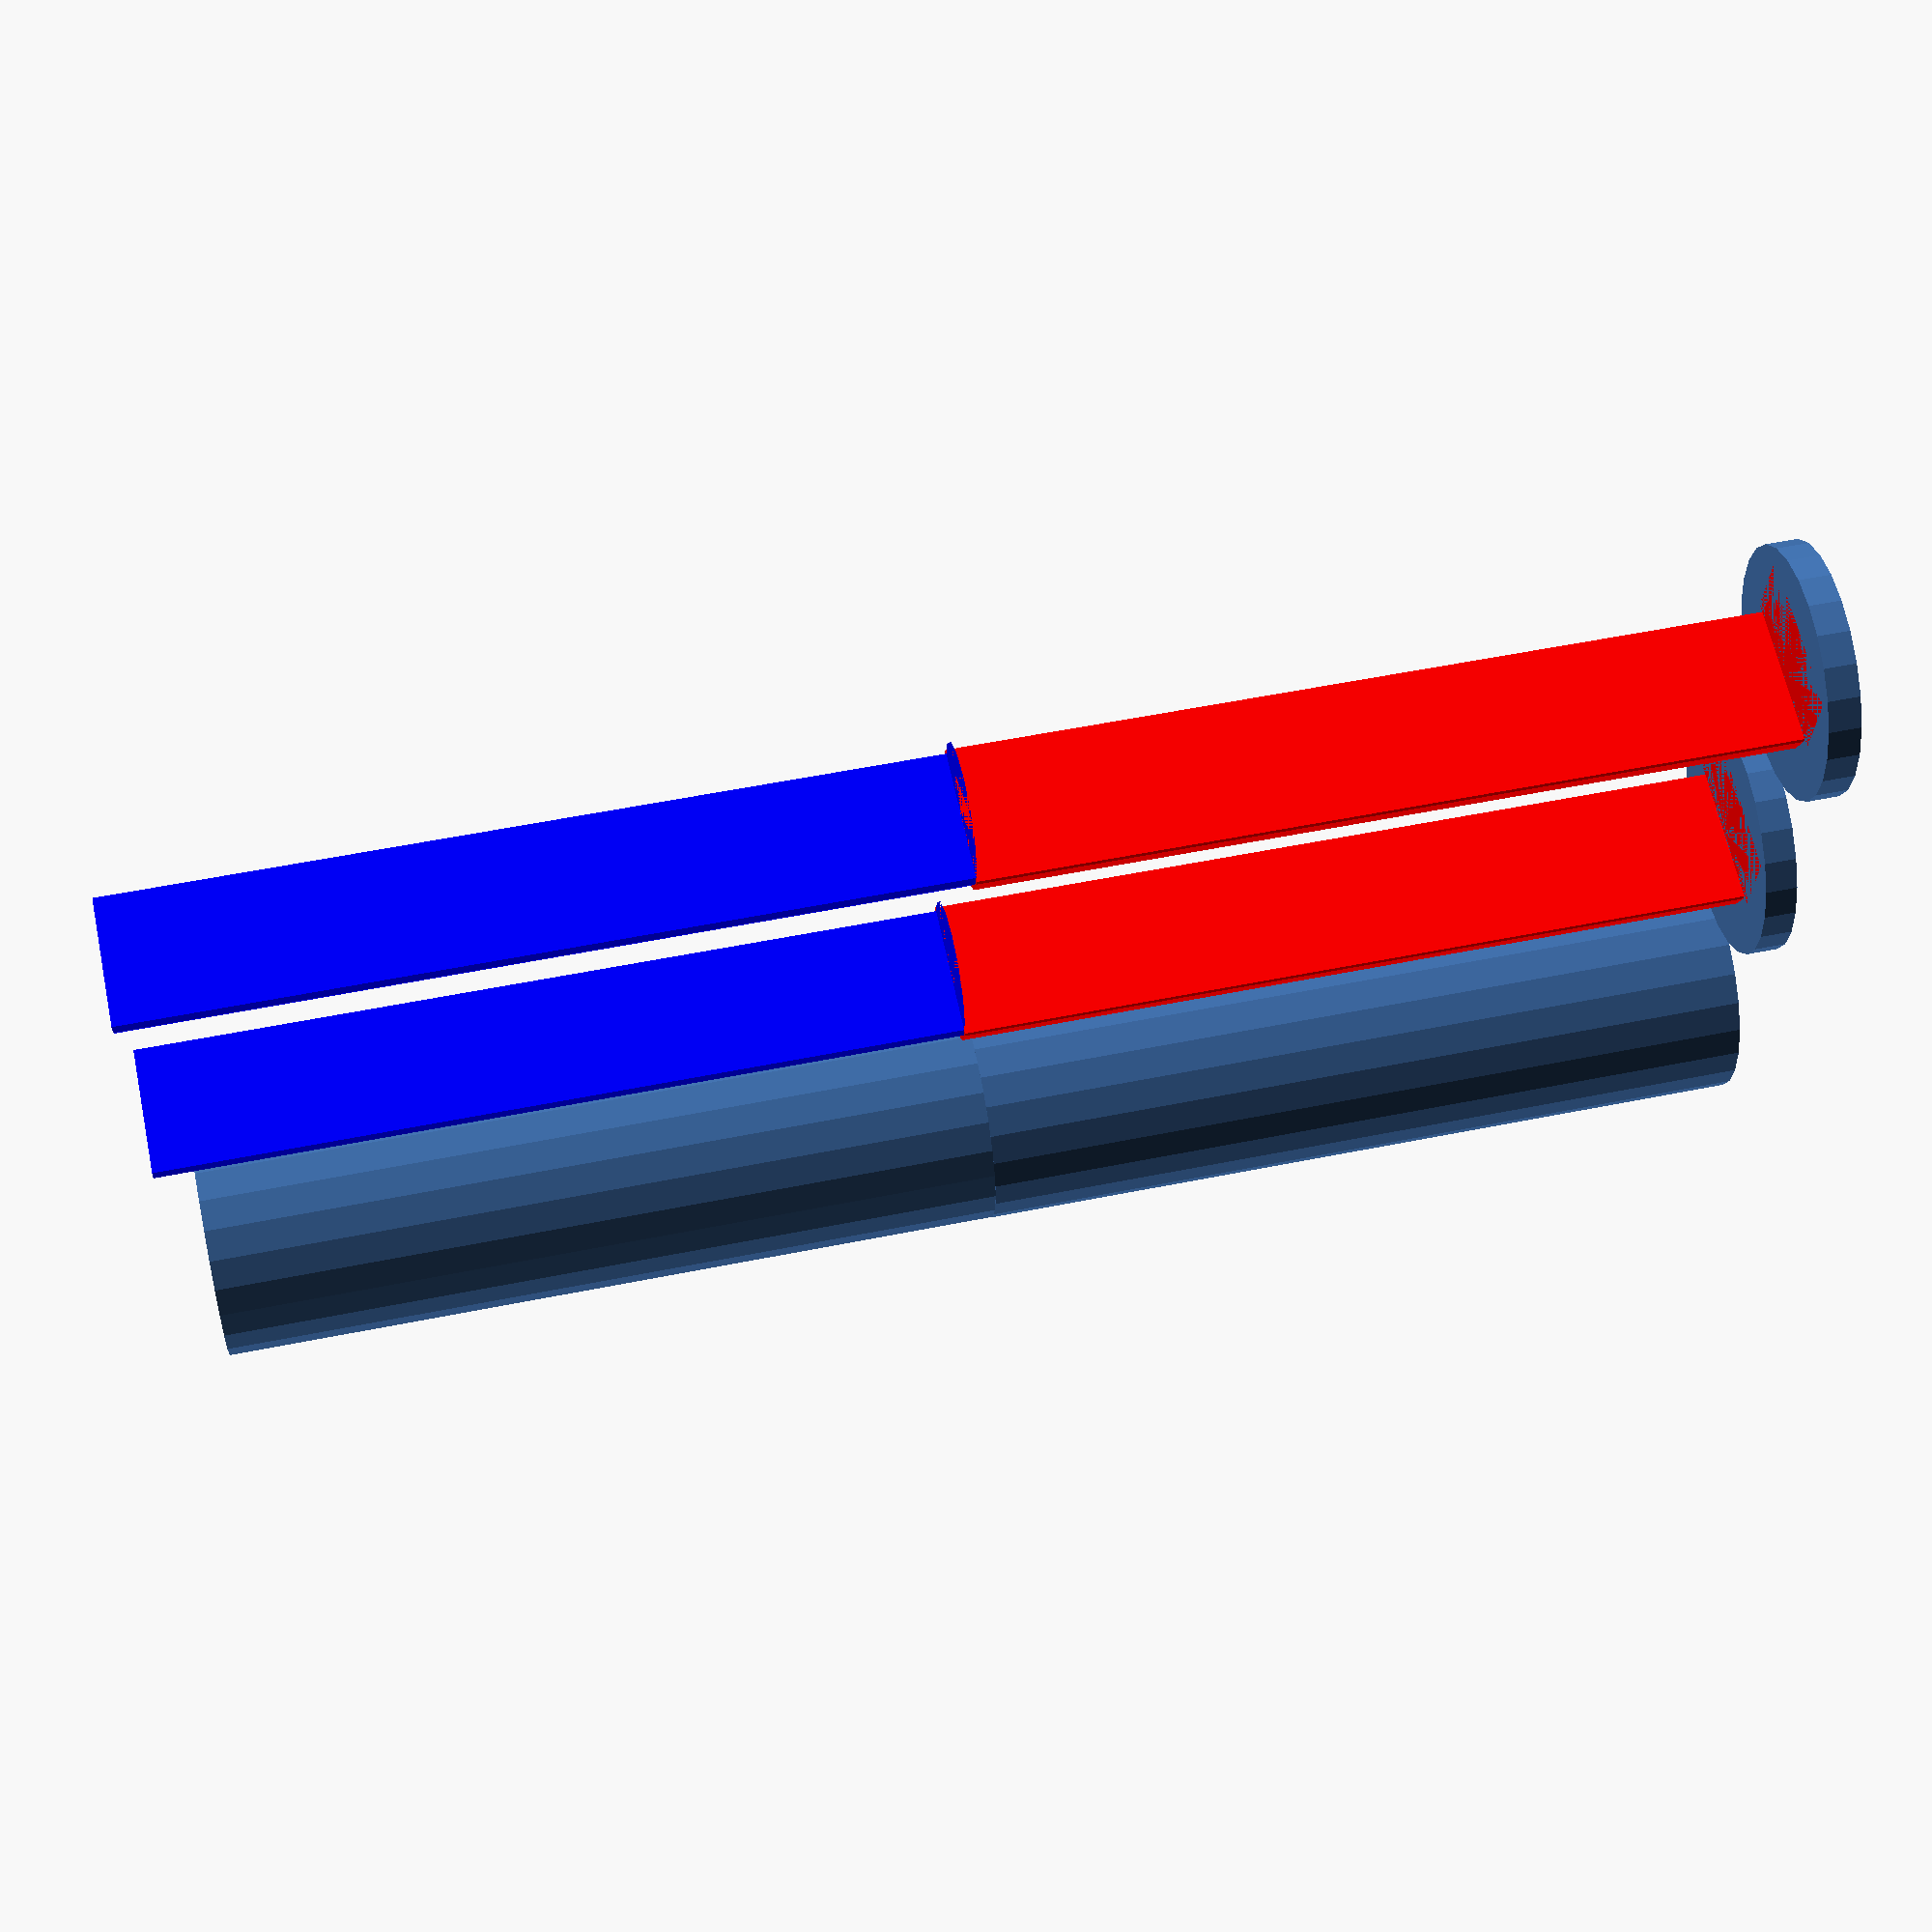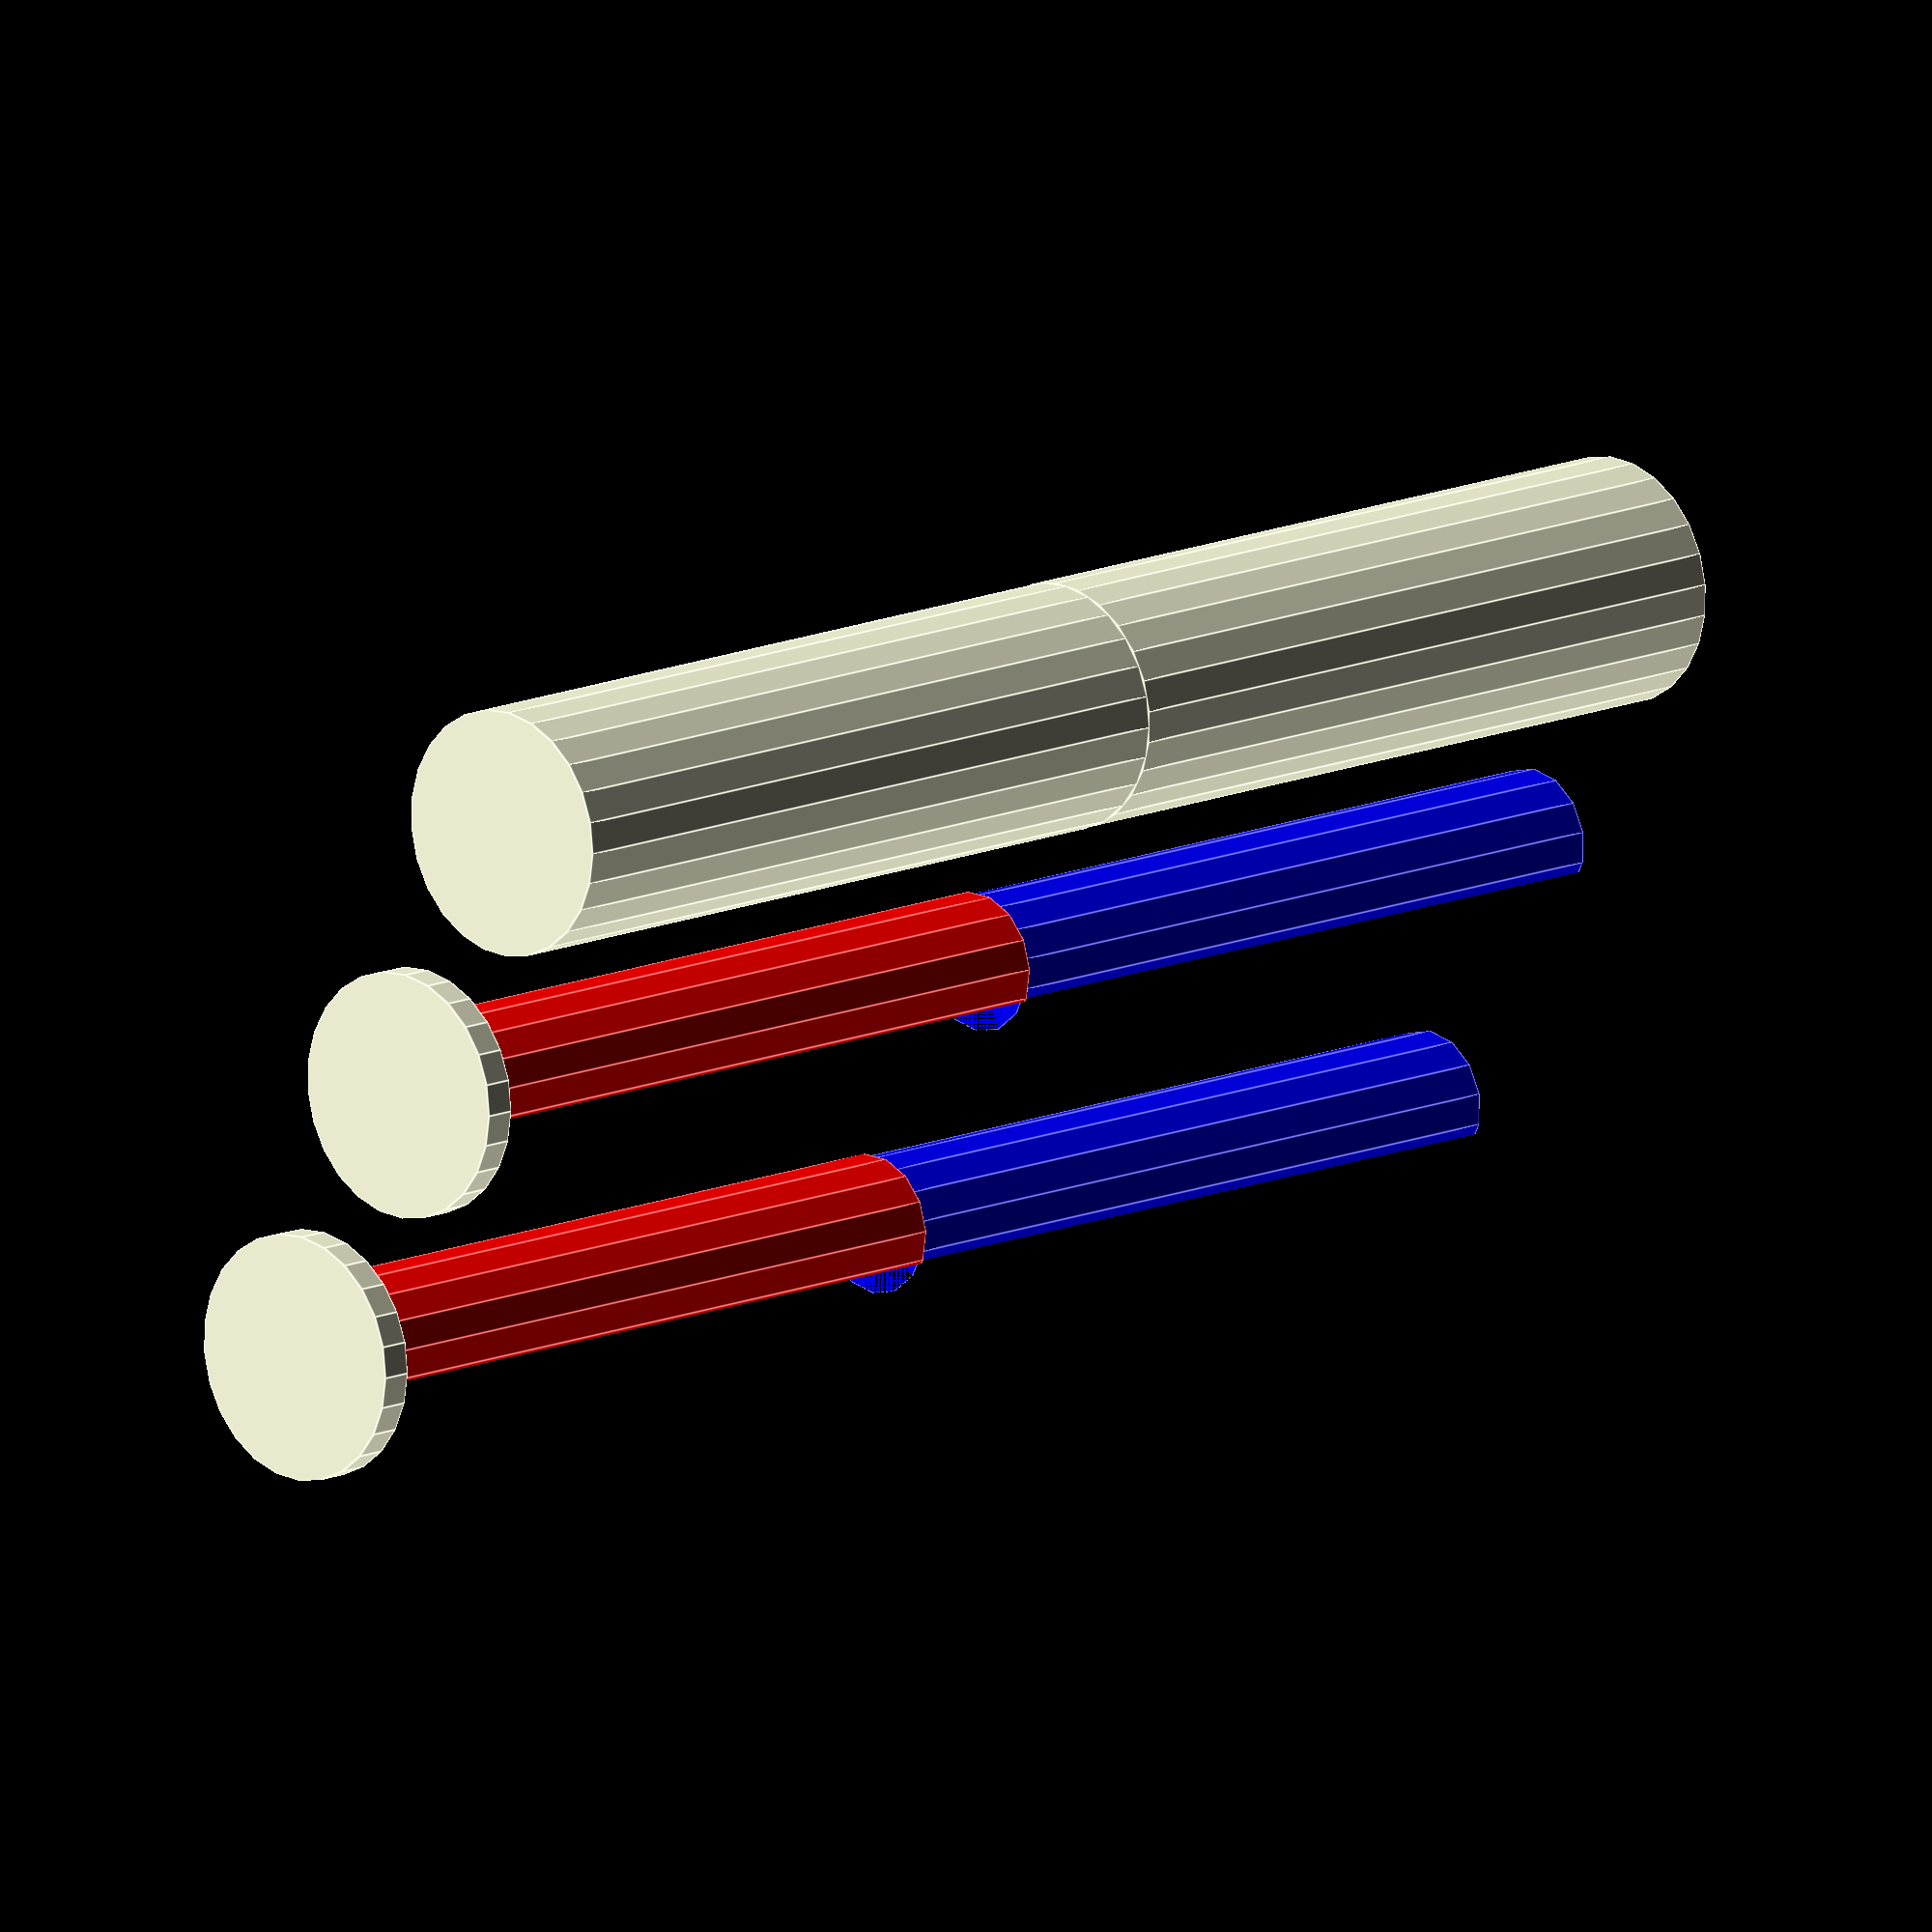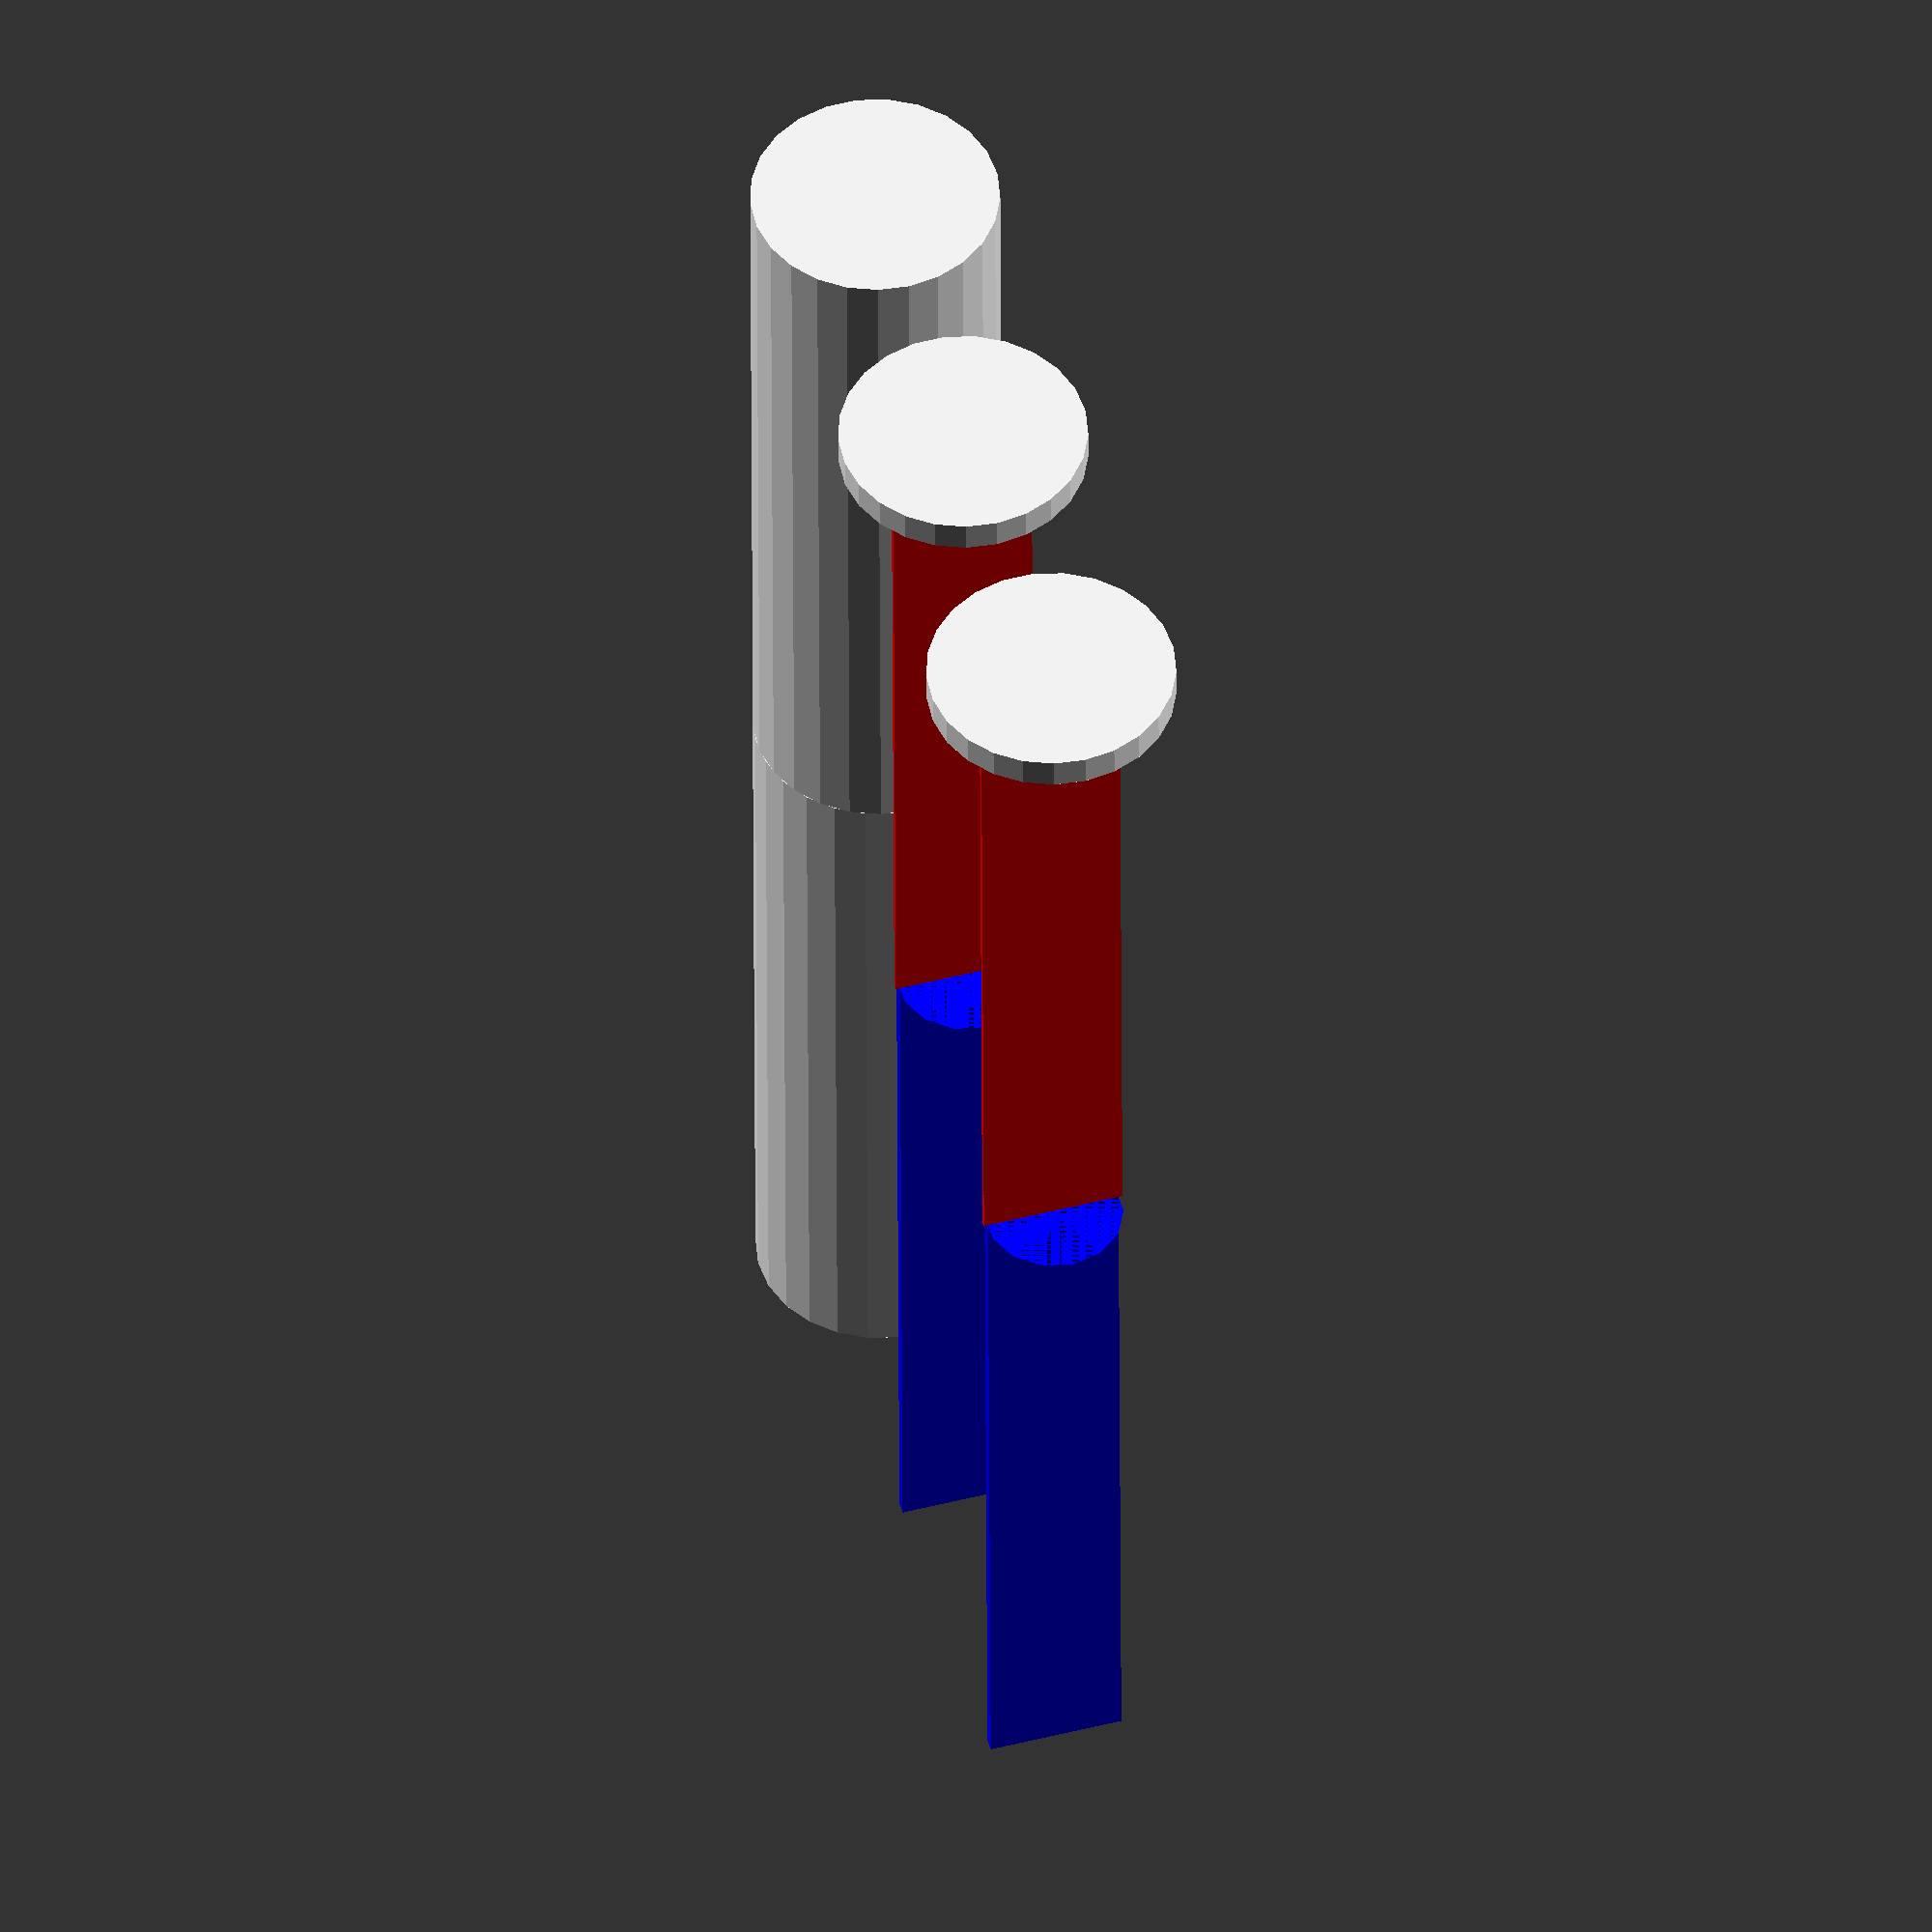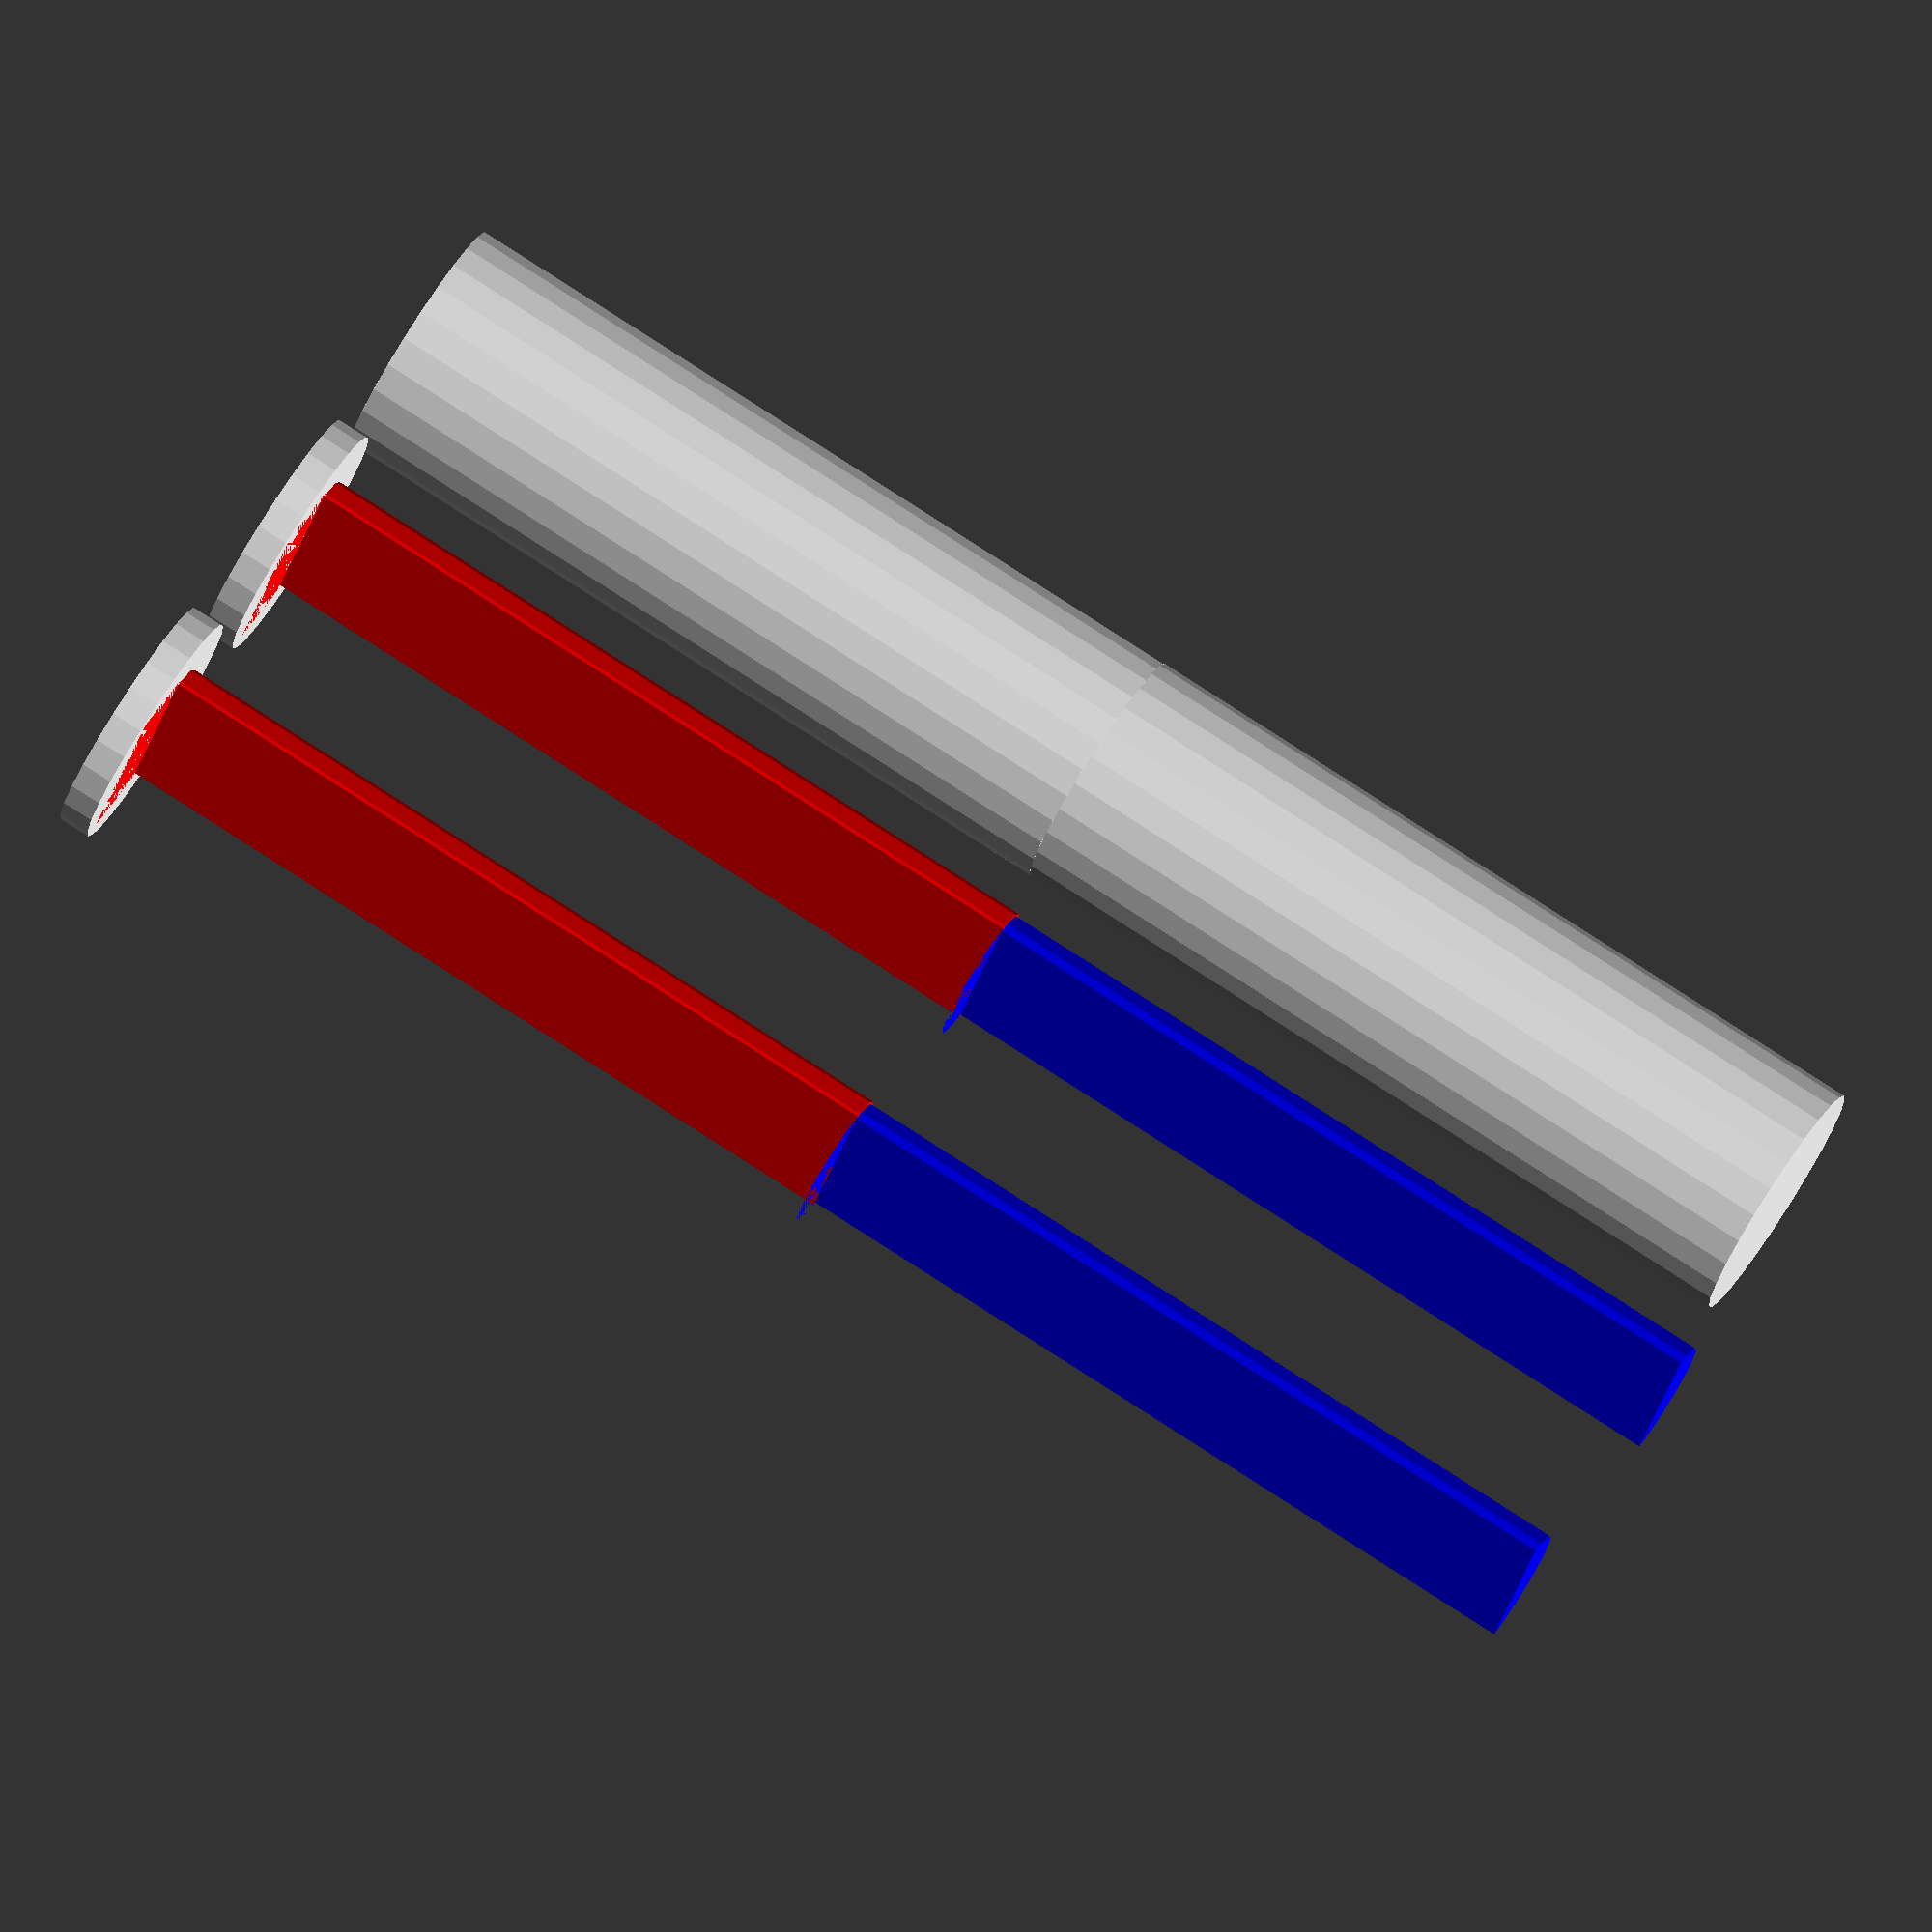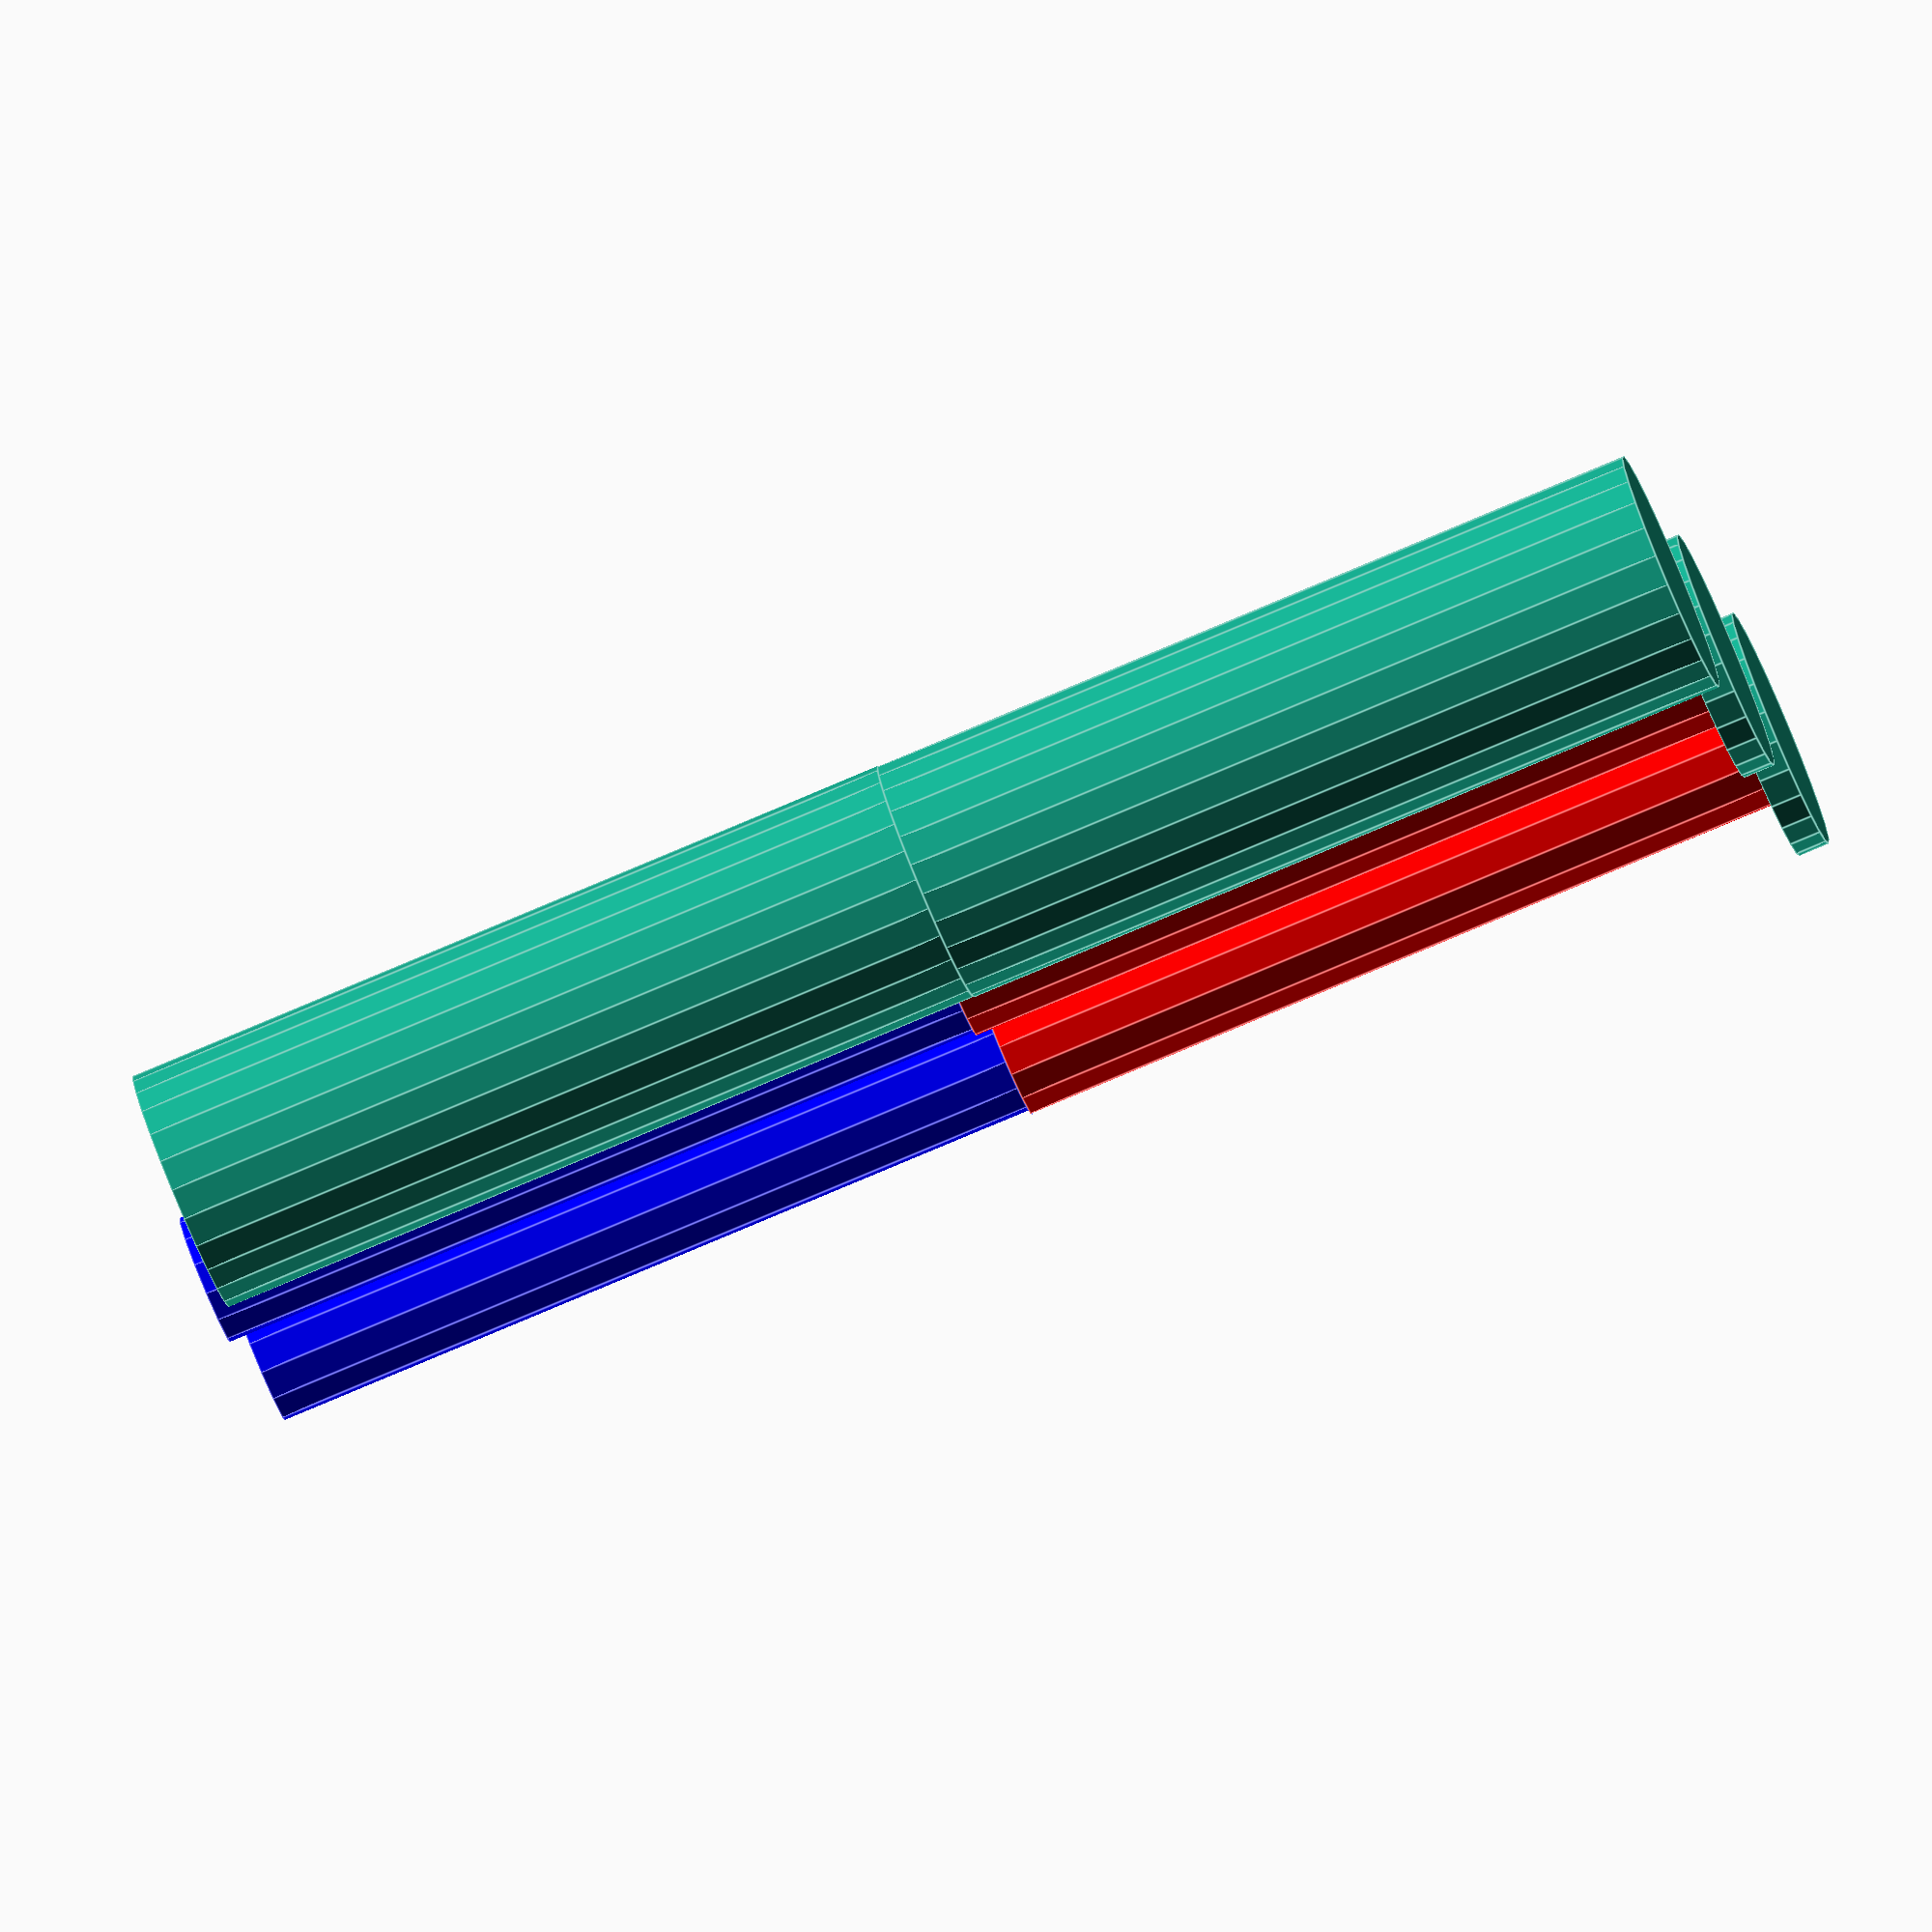
<openscad>
use <MCAD/fasteners/threads.scad>

/*

  |-100mm--|


| ========== |
|----------  |
|  ----------|
| ========== |

TODO:

* Add texture to nut outside
* Add a catch to keep from unwinding completely

*/


gap = 0.2;
threadGap = 0.75;
nutLength = 100;
capLength = 2;



module leg(toPrint = false) {
    module inner() {
        //cap
        translate([0, 0, -capLength]) cylinder(r = 7 + threadGap, h = capLength);
        //thread
        difference() {
            //fairly random rotation but aligns the inner and outer thread.
            rotate ([0, 0, -120]) metric_thread(12, 1.5, nutLength / 2);
            cylinder(r = 4.5, h = nutLength / 2);
        }
        //alignment semi-cylinder (bottom half)
        color("red") difference() {
            cylinder(r = 4.5, h = nutLength/ 2);
            translate([-gap, -5, 0])
                cube([5, 10, nutLength]);
        }
        //alignment semi-cylinder (top half)
        color("blue") translate([0, 0, nutLength / 2]) difference() {
            cylinder(r = 4.5 - gap, h = nutLength / 2);
            translate([-gap, -5, 0])
                cube([5, 10, nutLength]);
        }
    }

    module nutHalf() {
        //nut / outer
        difference() {
            cylinder(r = 7 + threadGap, h = nutLength / 2);
            //translate and add length to ensure a 2-manifold result
            translate([0, 0, -1]) metric_thread(12 + threadGap, 1.5, (nutLength / 2) + 2, internal=true);
        }
    }
    
    if (toPrint) {
        $fa = $preview ? $fa : 5;
        $fs = $preview ? $fs : 0.1;

        translate([20, 0, capLength]) inner();
        nutHalf();
        translate([0, 0, nutLength + 0]) rotate([0, 180, 0]) mirror([0, 1, 0]) nutHalf();        
        translate([40, 0, capLength]) mirror([0, 1, 0]) inner();
    } else {
        inner();
        translate([0, 0, 0]) nutHalf();
        translate([0, 0, nutLength + 0]) rotate([0, 180, 0]) mirror([0, 1, 0]) inner();
        translate([0, 0, nutLength + 0]) rotate([0, 180, 0]) mirror([0, 1, 0]) nutHalf();
    }
}

leg(toPrint = true);

/* assembled with a cut away
difference() {
    leg(toPrint = false);
    cube([10, 10, nutLength]);    
}

*/
</openscad>
<views>
elev=126.1 azim=99.5 roll=102.2 proj=p view=wireframe
elev=167.5 azim=243.8 roll=316.5 proj=o view=edges
elev=220.4 azim=285.8 roll=359.8 proj=o view=wireframe
elev=280.5 azim=214.2 roll=302.9 proj=o view=solid
elev=80.2 azim=244.2 roll=112.9 proj=o view=edges
</views>
